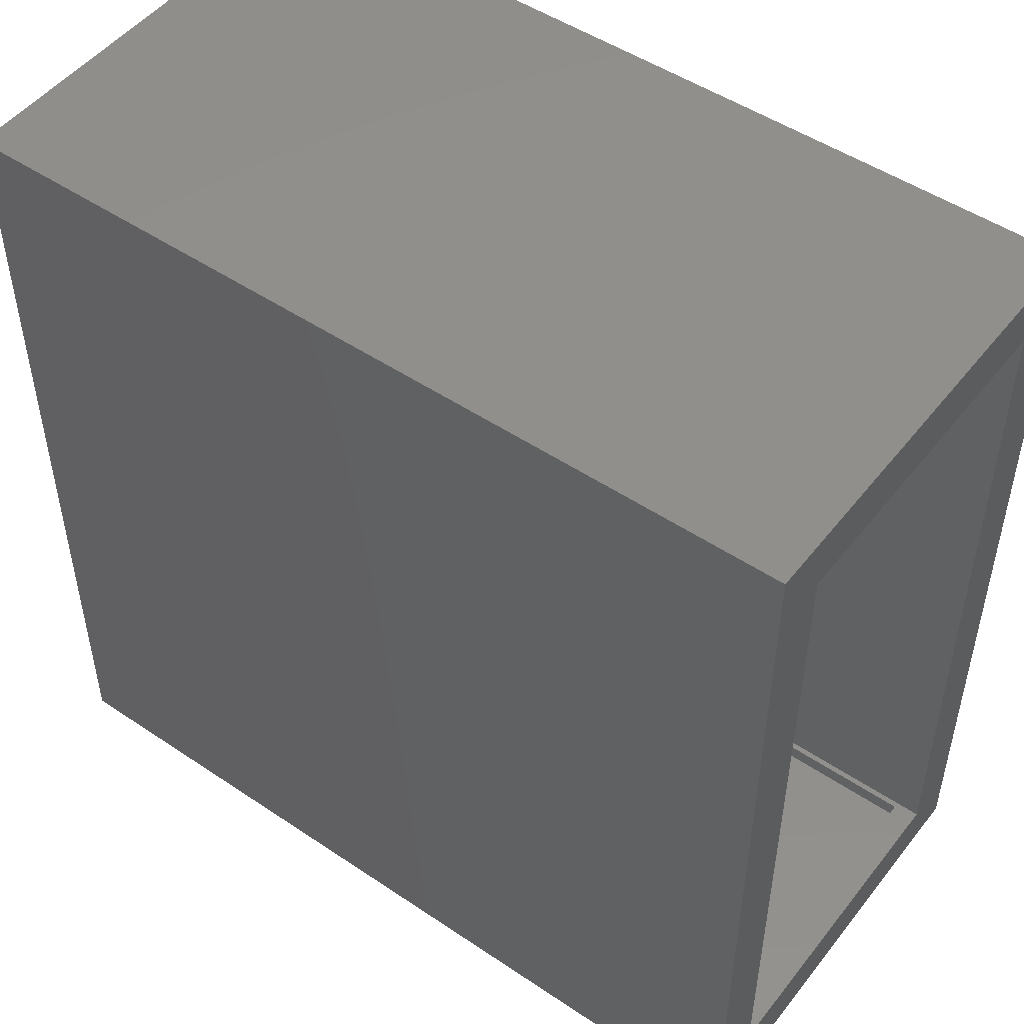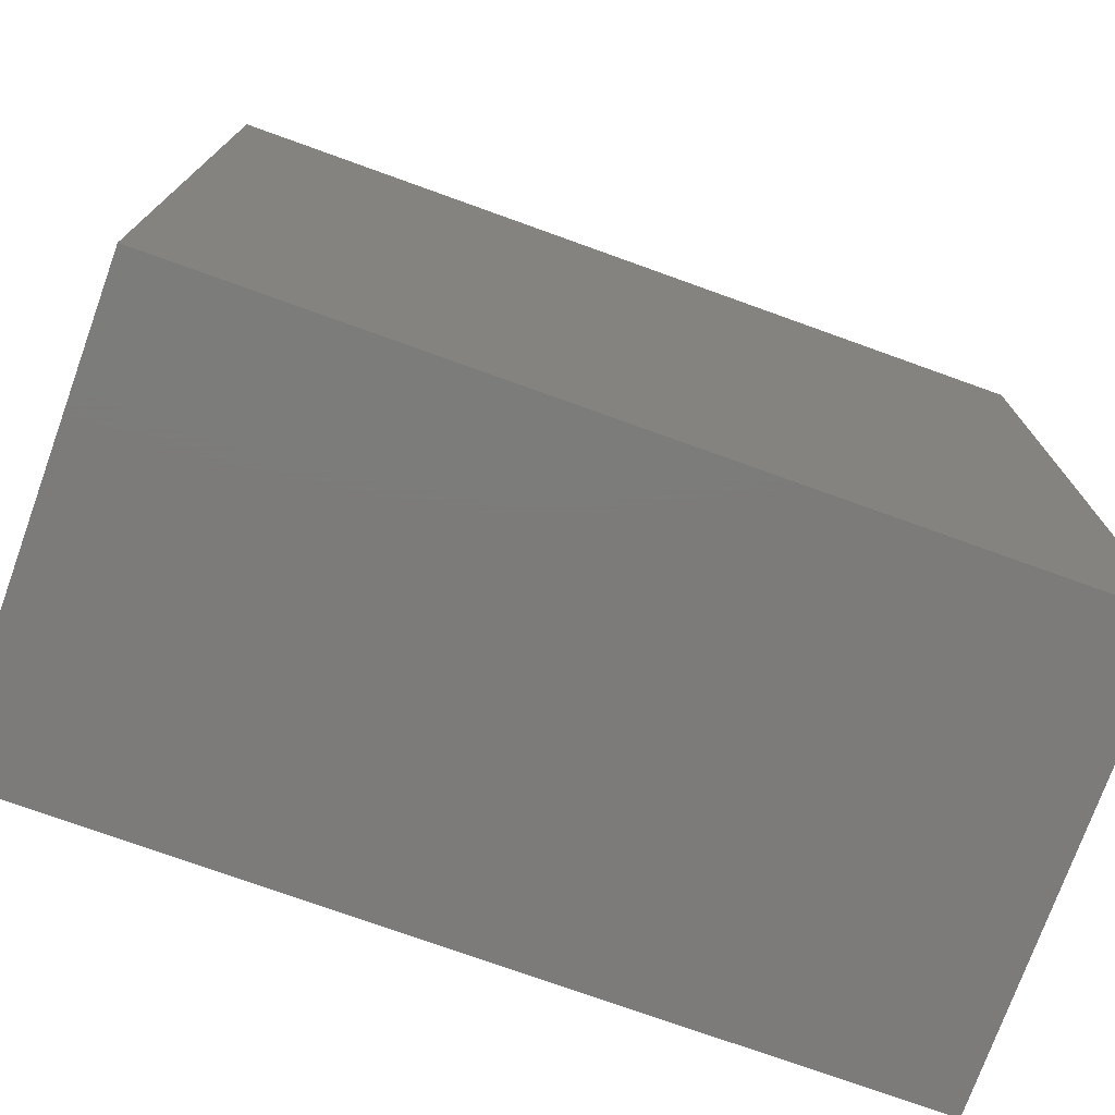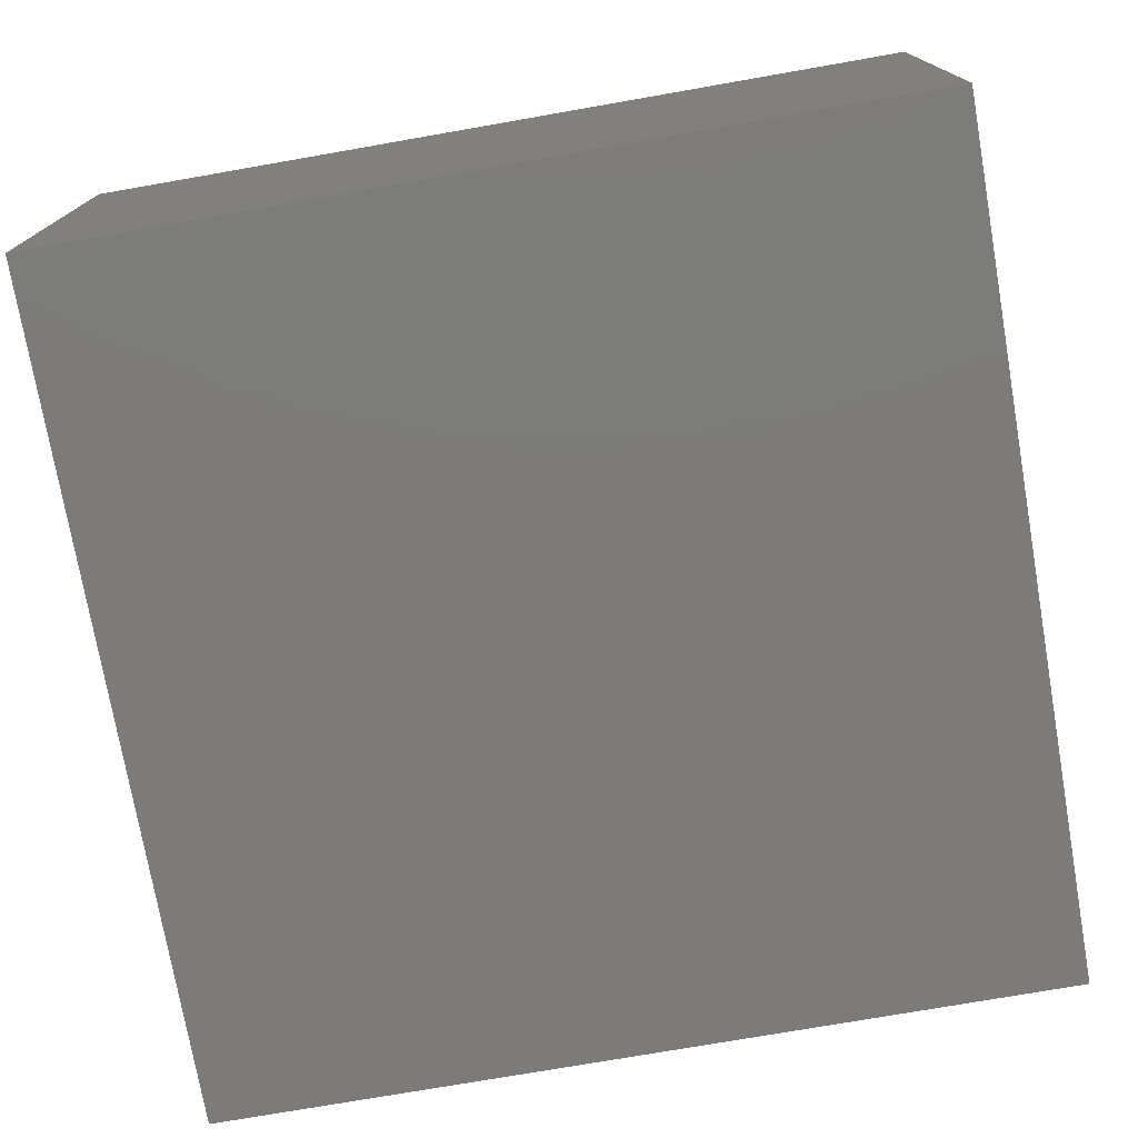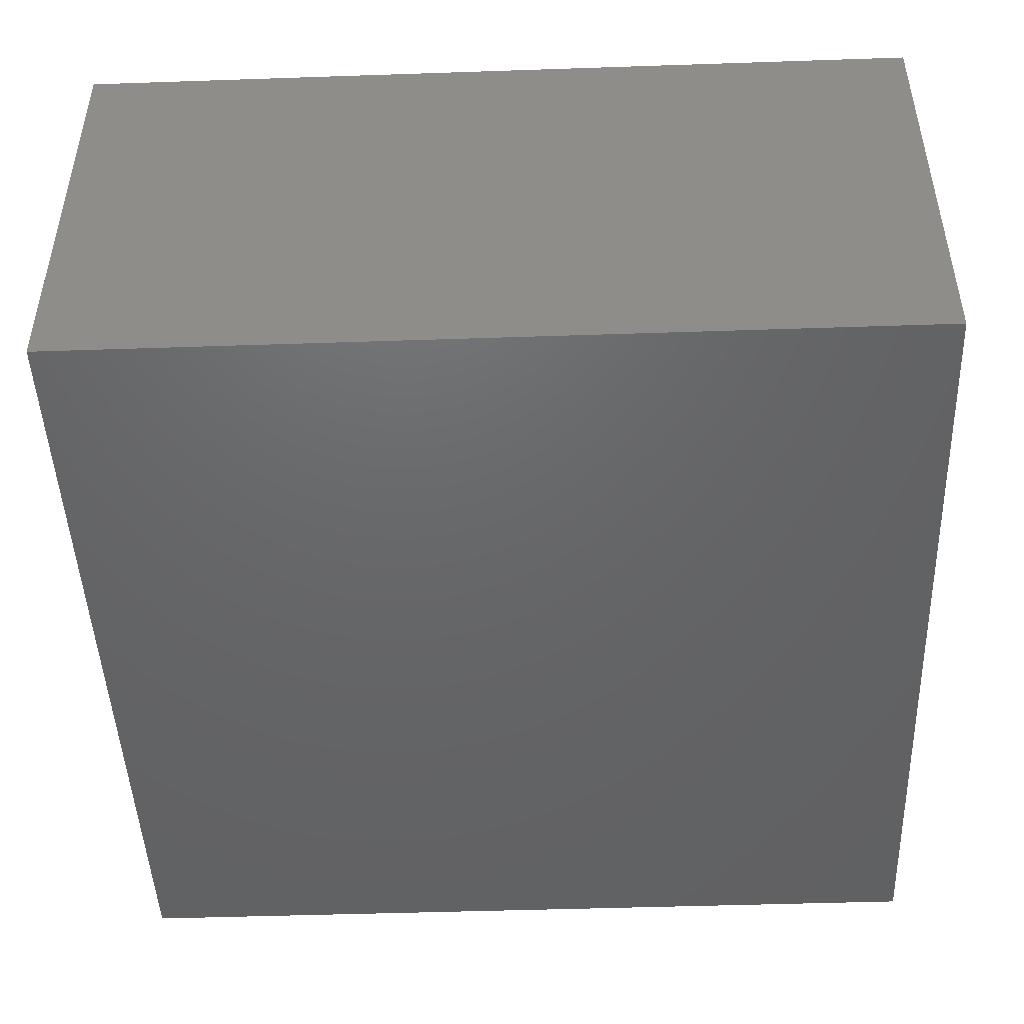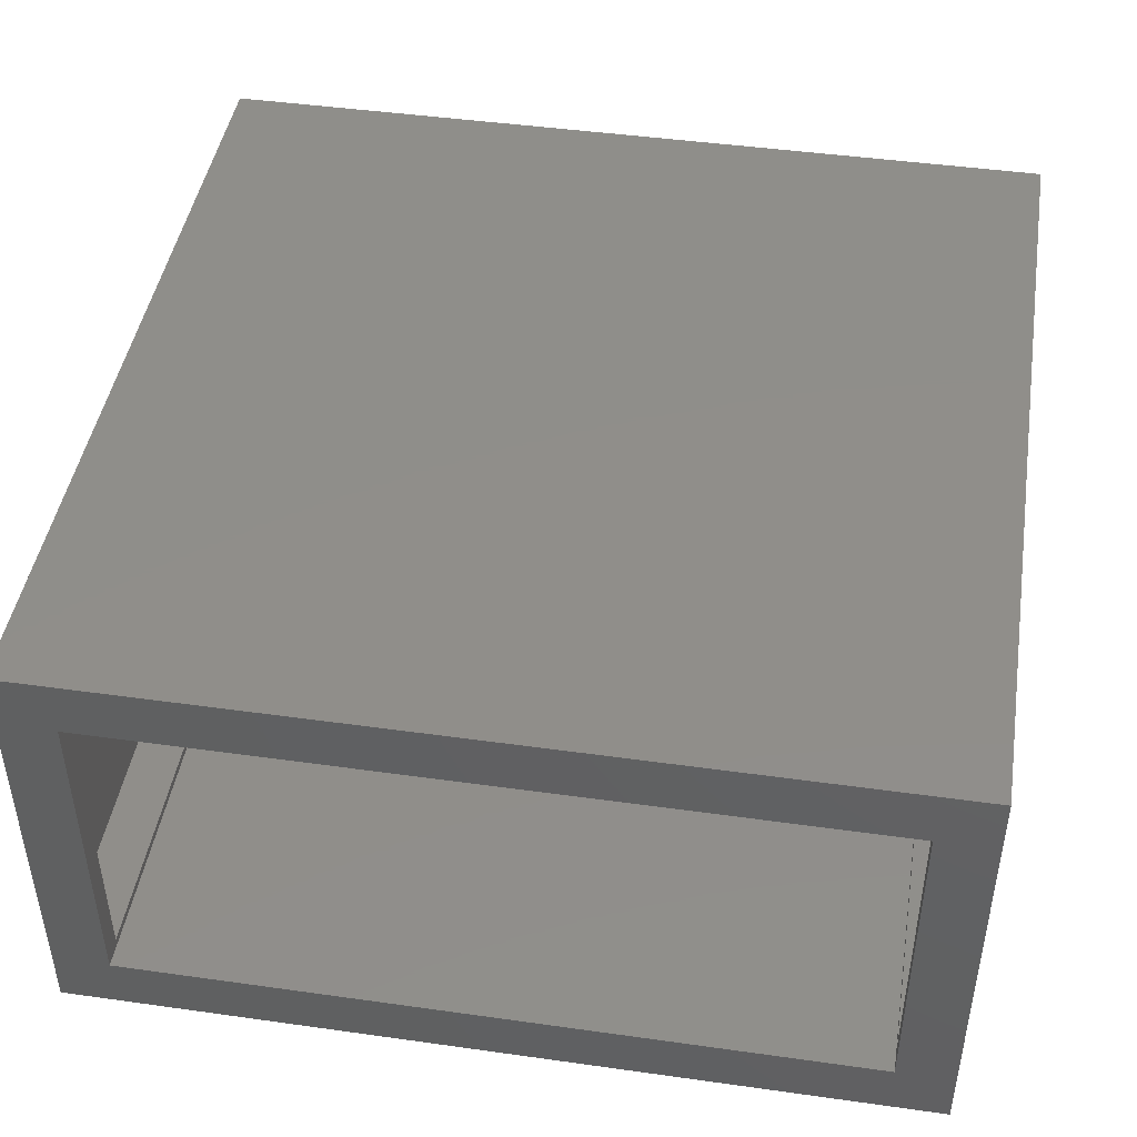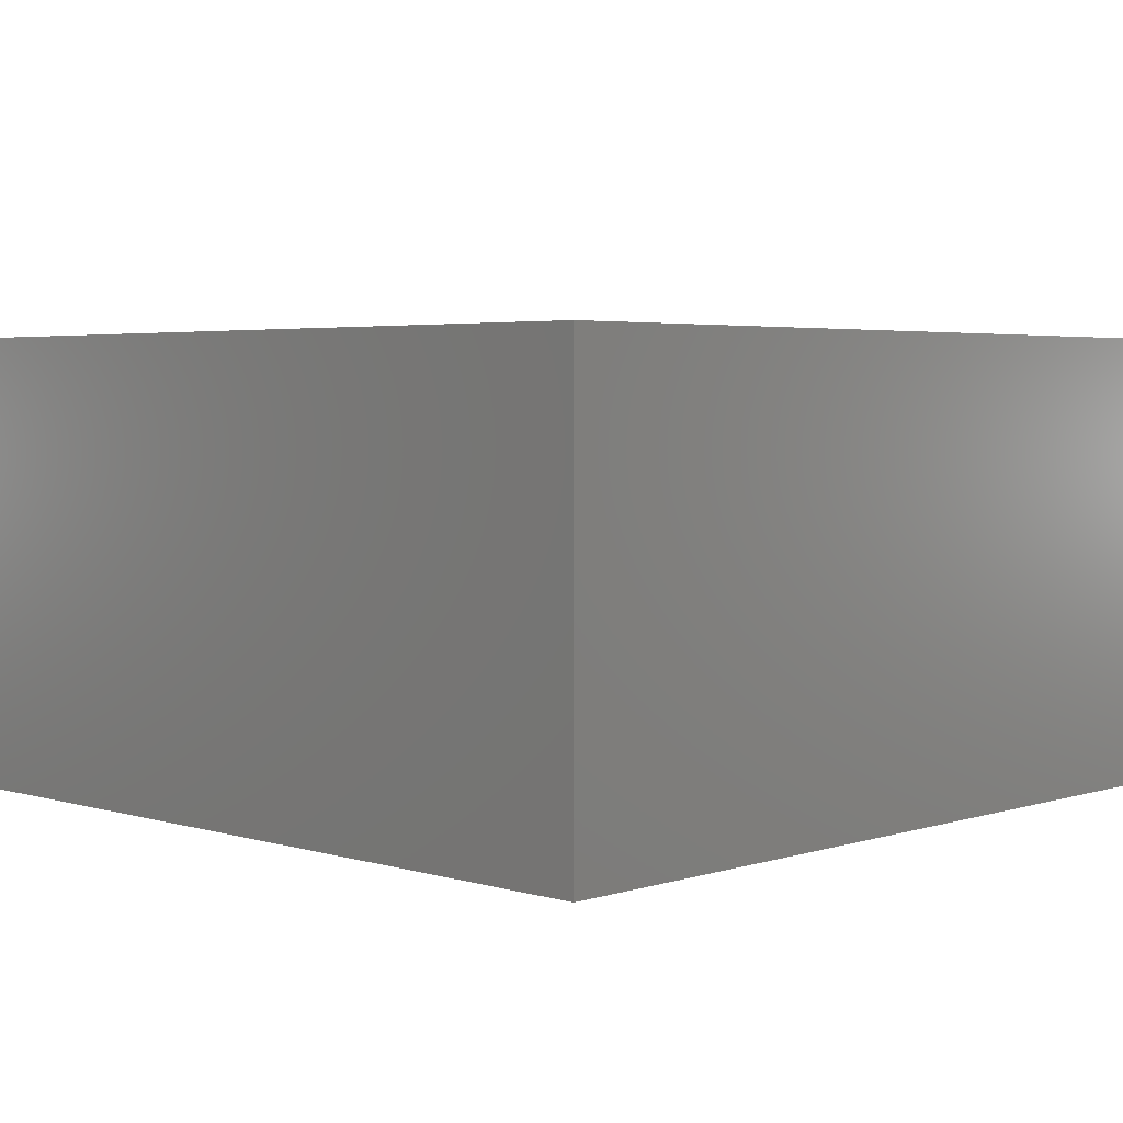
<metadata>
{"format":"stl","ext":"stl","renderer":"f3d","projection":"perspective","resolution":1024,"background":"white","views":[{"elev":49.7,"azim":-143.4,"up":"+Y"},{"elev":-75.0,"azim":-19.8,"up":"+Y"},{"elev":-74.9,"azim":-170.1,"up":"+Z"},{"elev":-46.9,"azim":92.2,"up":"+Z"},{"elev":45.2,"azim":-80.8,"up":"+Z"},{"elev":3.8,"azim":134.1,"up":"+Z"}]}
</metadata>
<code>
# stl→obj: 32 verts, 60 faces
v -0.375 0.7344 -0.1562
v 0.3672 0.7344 -0.1562
v -0.375 0.7812 -0.1562
v 0.3672 0.7812 -0.1562
v -0.375 0 -0.1562
v 0.3672 4.12e-17 -0.1562
v -0.375 0.01562 -0.1562
v 0.3672 0.01562 -0.1562
v 0.3672 0.7344 0.1562
v 0.3672 0.7812 0.1562
v 0.3672 5.855e-17 0.1562
v 0.3672 0.01562 0.1562
v -0.375 0.7344 0.1562
v -0.375 0.7812 0.1562
v -0.375 1.735e-17 0.1562
v -0.375 0.01562 0.1562
v 0.375 0.7344 0.1618
v -0.3984 0.7344 0.1618
v 0.375 0.7344 -0.1641
v -0.3984 0.7344 -0.1641
v 0.375 0.01562 0.1618
v -0.3984 0.01562 0.1618
v 0.375 0.01562 -0.1641
v -0.3984 0.01562 -0.1641
v -0.3984 0.7891 0.2165
v -0.3984 -0.03906 0.2165
v -0.3984 -0.03906 -0.2188
v -0.3984 0.7891 -0.2188
v 0.4297 -0.03906 -0.2188
v 0.4297 0.7891 -0.2188
v 0.4297 -0.03906 0.2165
v 0.4297 0.7891 0.2165
f 1 2 3
f 3 2 4
f 5 6 7
f 7 6 8
f 2 9 4
f 4 9 10
f 6 11 8
f 8 11 12
f 9 13 10
f 10 13 14
f 11 15 12
f 12 15 16
f 13 1 14
f 14 1 3
f 15 5 16
f 16 5 7
f 17 18 13
f 17 13 9
f 17 9 2
f 19 17 2
f 19 2 1
f 19 1 20
f 20 1 18
f 18 1 13
f 21 8 12
f 21 12 16
f 21 16 22
f 23 24 7
f 23 7 8
f 23 8 21
f 24 22 7
f 7 22 16
f 3 4 14
f 14 4 10
f 5 15 6
f 6 15 11
f 25 22 26
f 26 22 24
f 26 24 27
f 22 25 18
f 18 25 28
f 18 28 20
f 20 28 27
f 20 27 24
f 20 24 19
f 19 24 23
f 17 21 18
f 18 21 22
f 27 28 29
f 29 28 30
f 29 30 31
f 31 30 32
f 31 32 26
f 26 32 25
f 26 27 31
f 31 27 29
f 25 32 28
f 28 32 30
f 23 21 19
f 19 21 17

</code>
